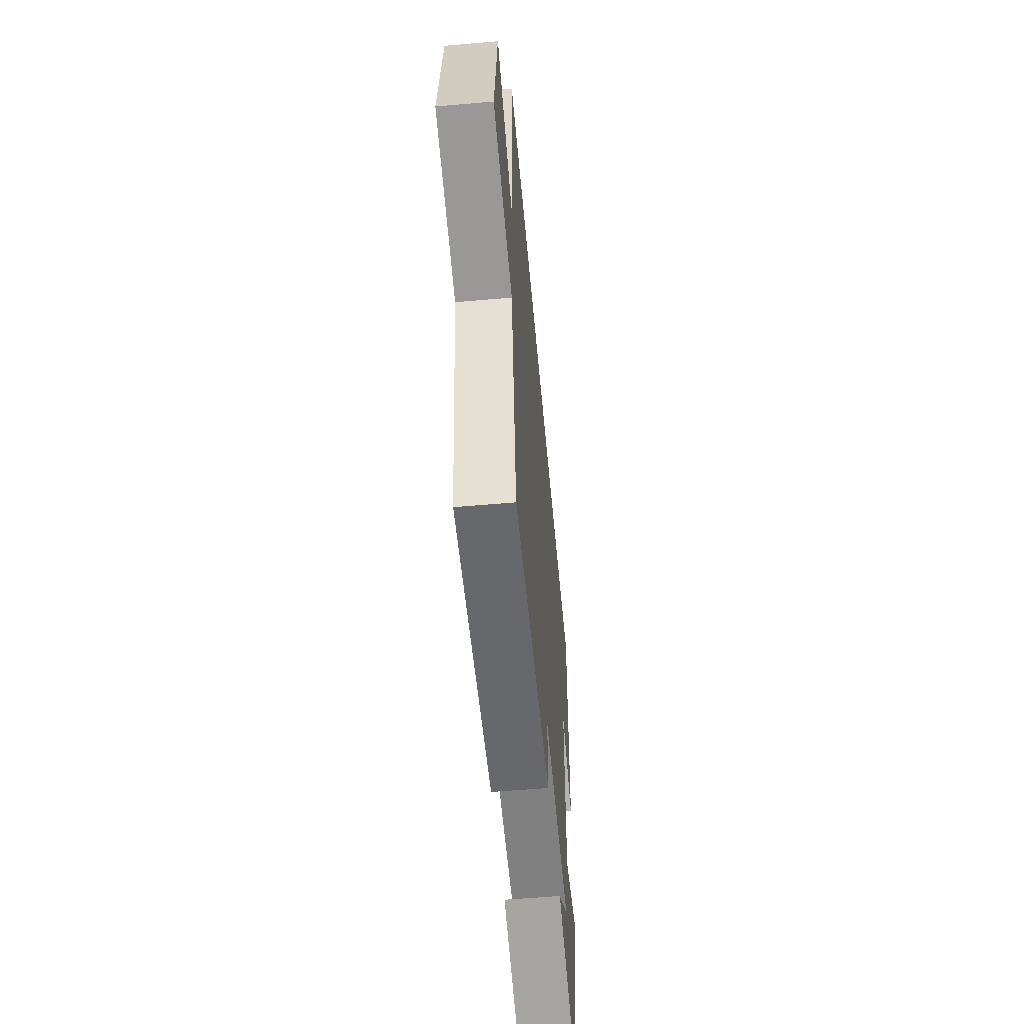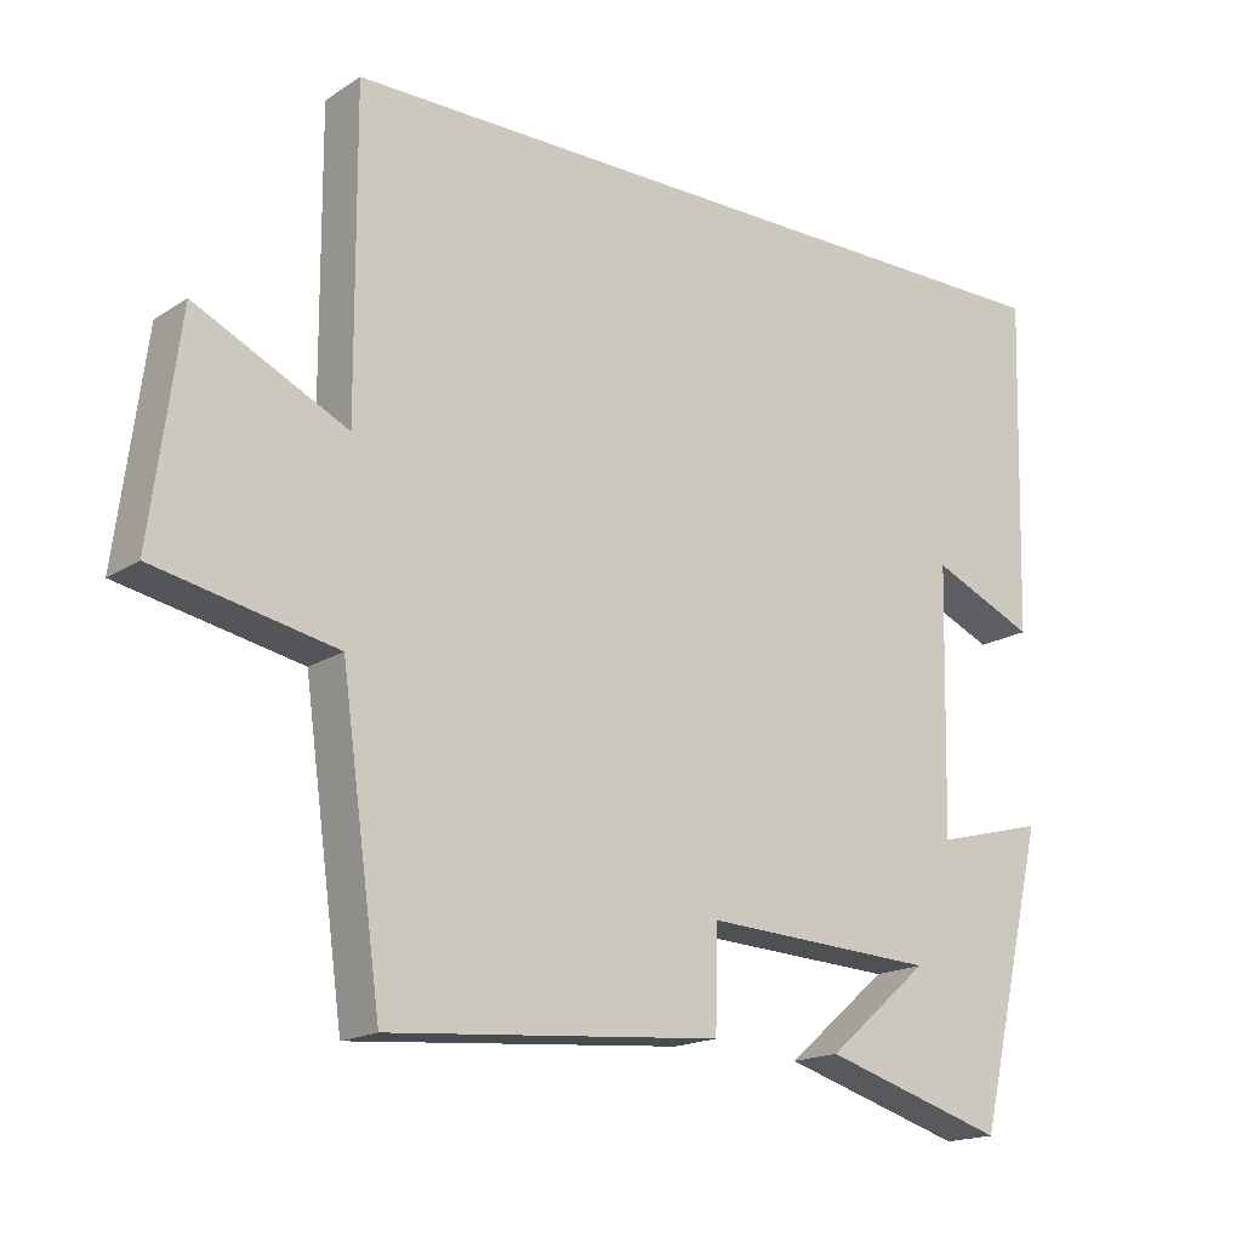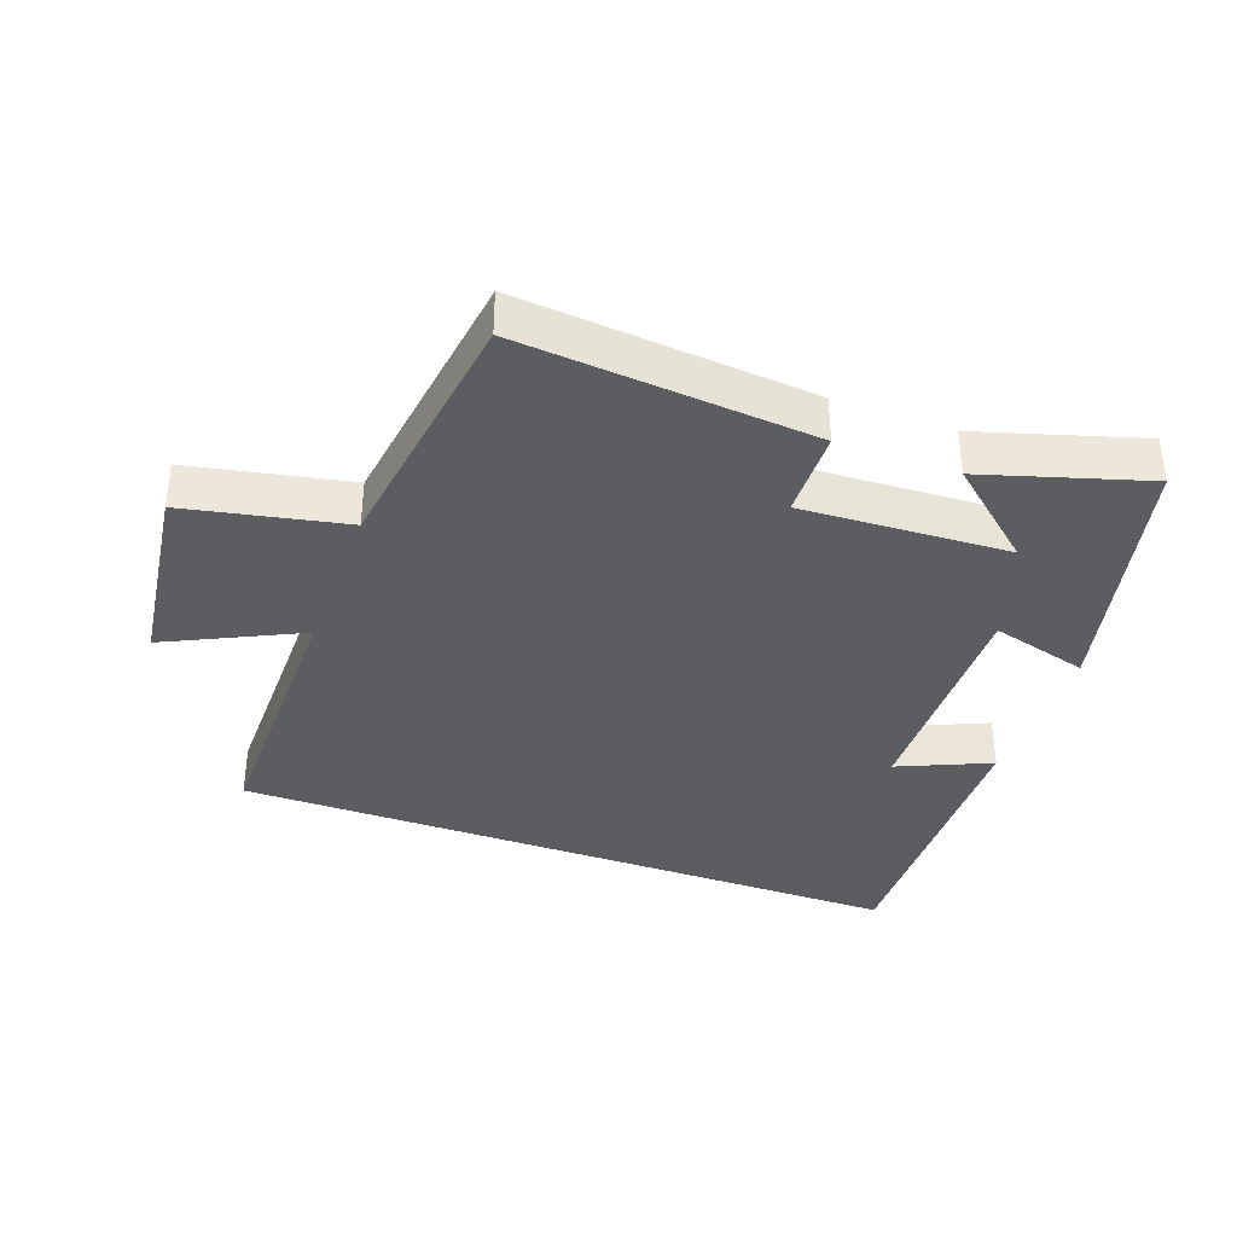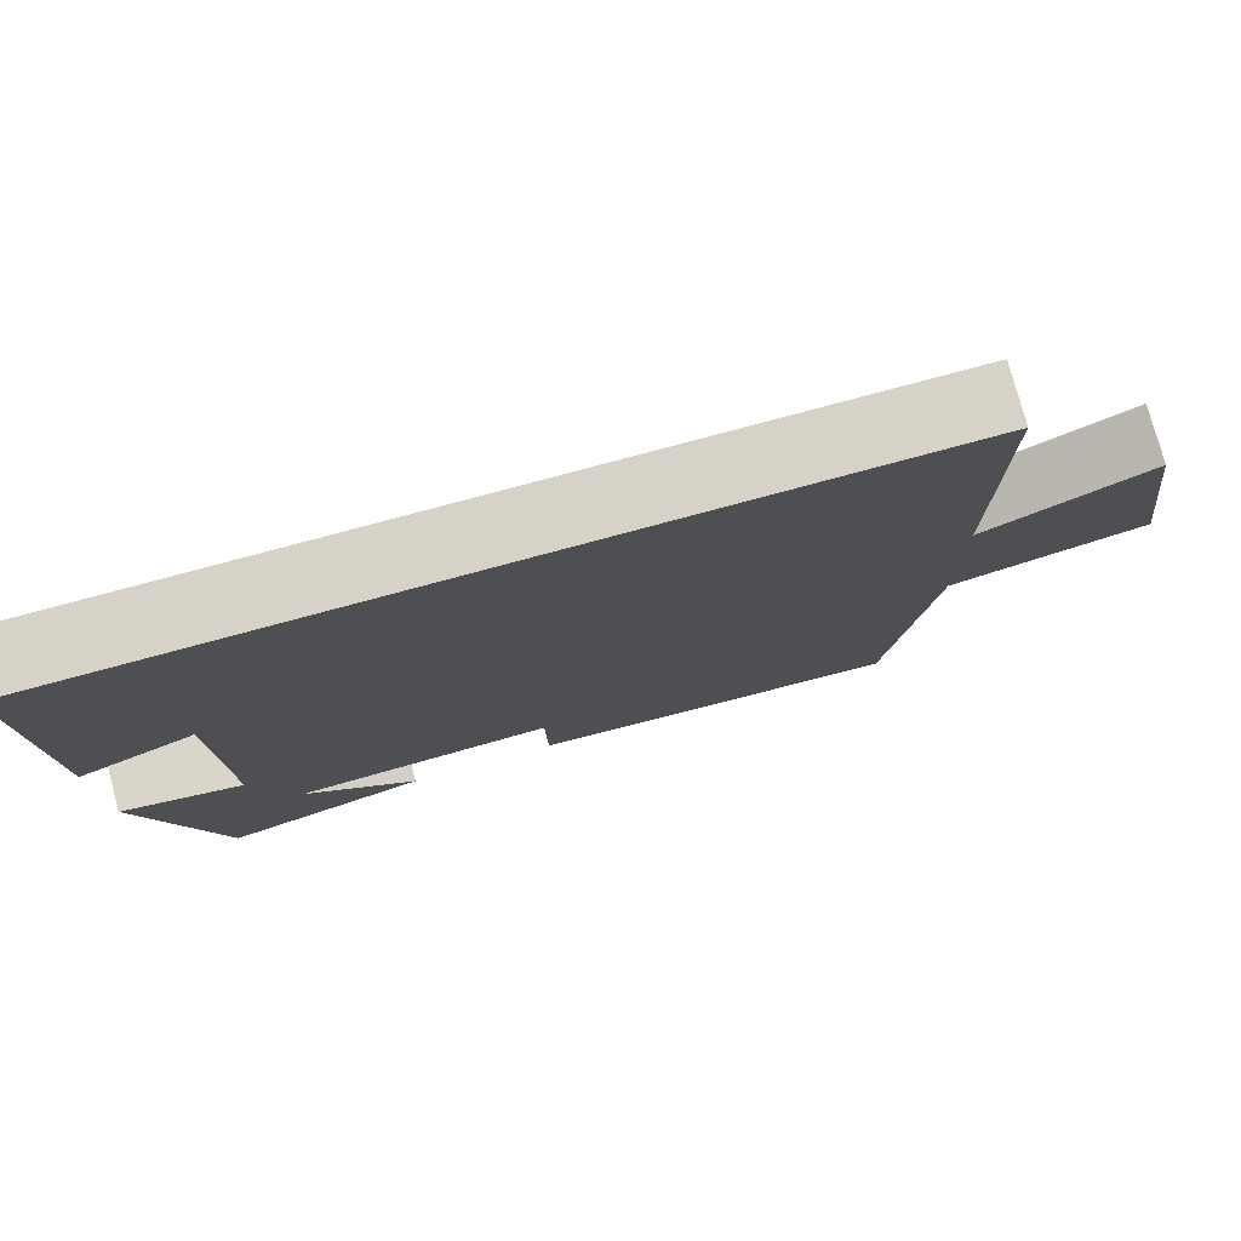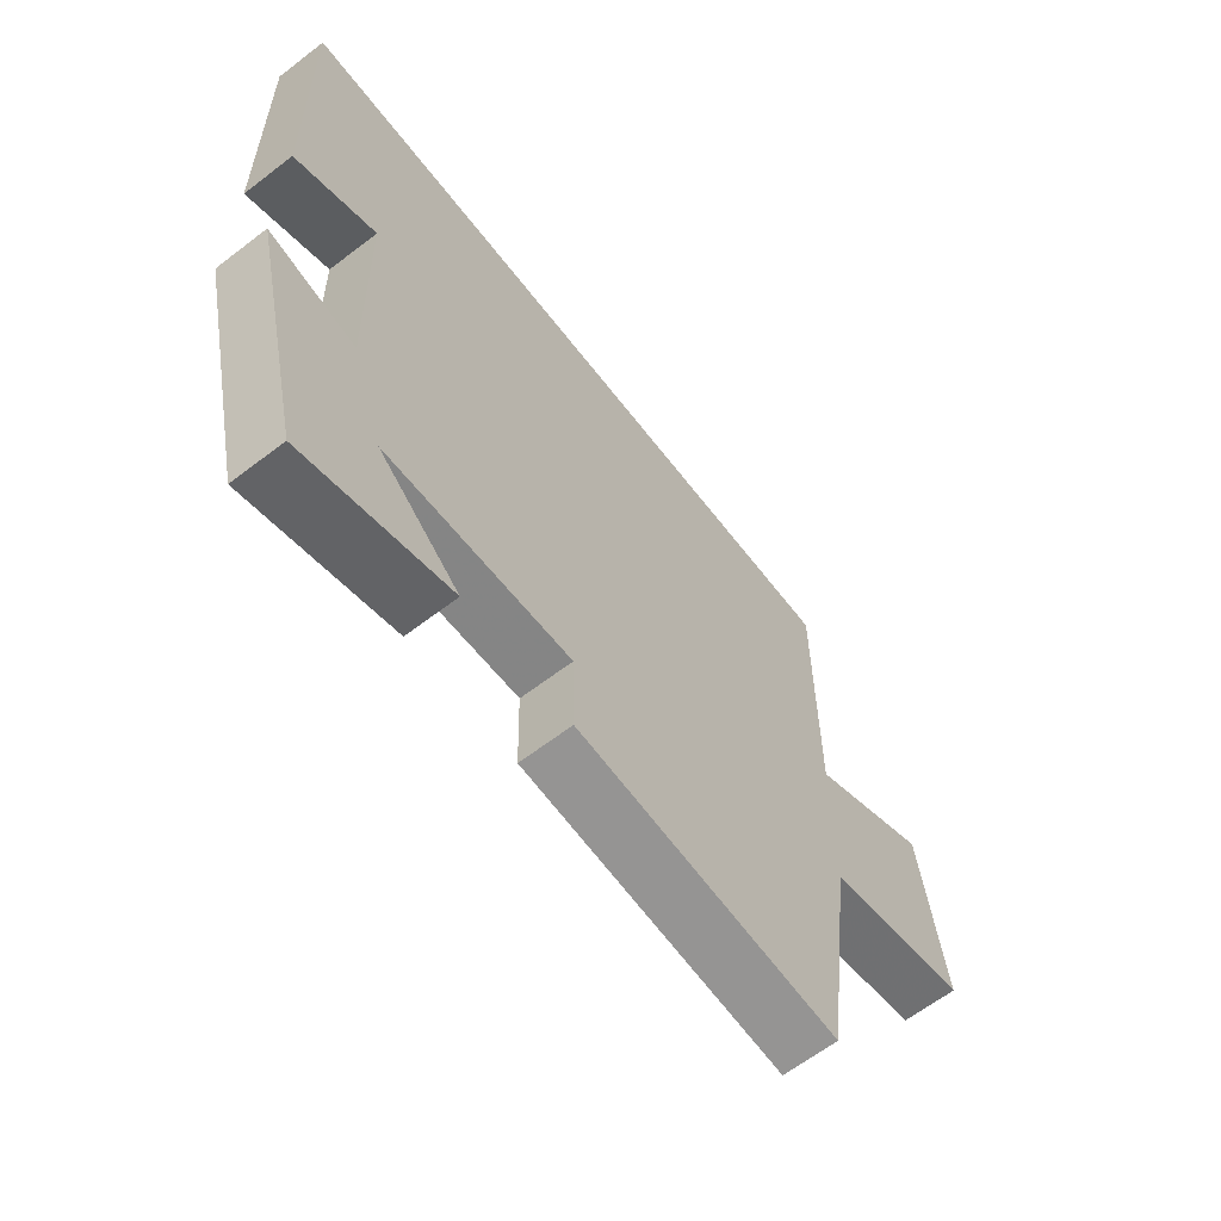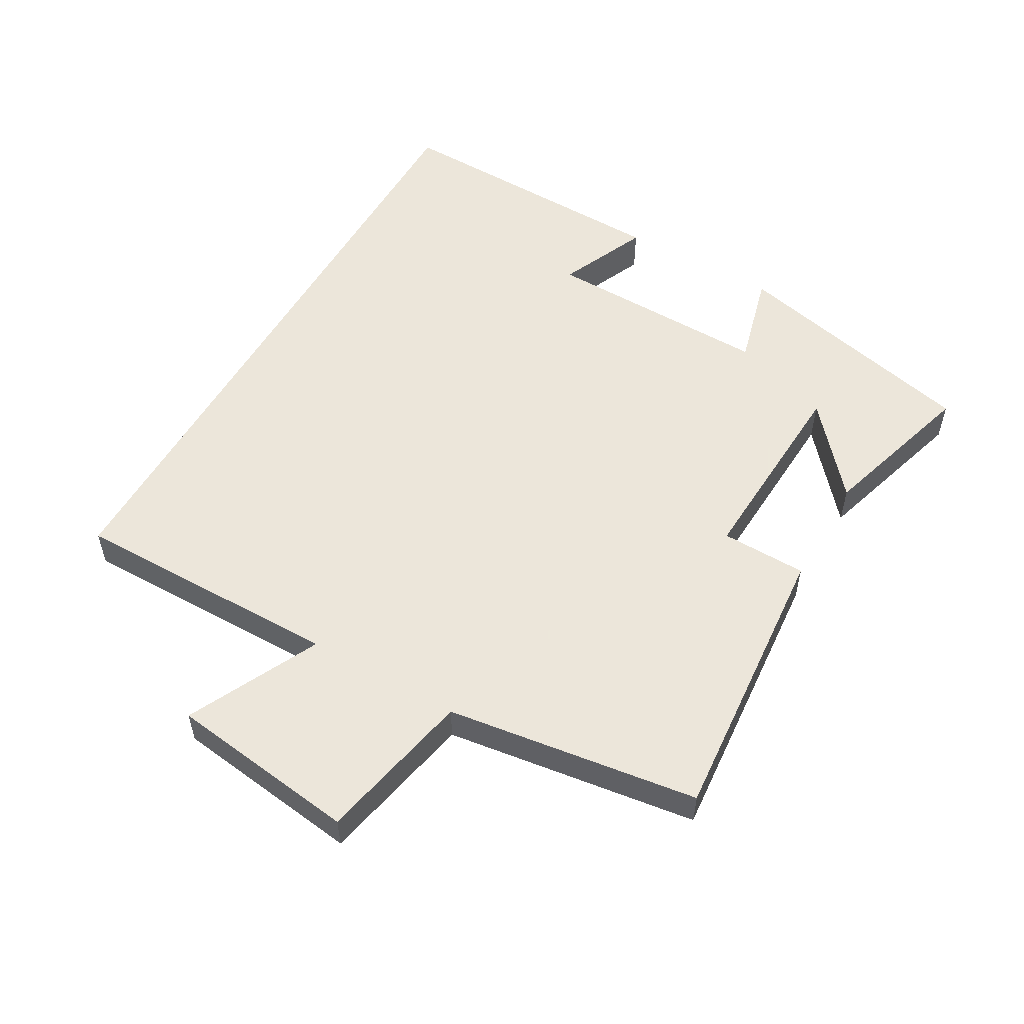
<metadata>
{"format":"obj","ext":"obj","renderer":"f3d","projection":"perspective","resolution":1024,"background":"white","views":[{"elev":-57.1,"azim":95.2,"up":"+Z"},{"elev":-17.2,"azim":141.7,"up":"+Z"},{"elev":-37.1,"azim":160.0,"up":"+Y"},{"elev":77.5,"azim":-15.1,"up":"+Z"},{"elev":-63.8,"azim":-52.3,"up":"+Z"},{"elev":54.2,"azim":119.7,"up":"+Y"}]}
</metadata>
<code>
v -0.409 0.07 -0.573
v -0.5 0.07 -0.19
v -0.355 0.07 -0.228
v -0.363 0.07 0.118
v -0.5 0.07 0.058
v -0.512 0.07 0.5
v 0.502 0.07 0.5
v 0.5 0.07 0.088
v 0.7 0.07 0.185
v 0.738 0.07 -0.103
v 0.5 0.07 -0.152
v 0.447 0.07 -0.536
v 0.009 0.07 -0.5
v 0.006 0.07 -0.369
v -0.302 0.07 -0.385
v -0.167 0.07 -0.5
v -0.409 0 -0.573
v -0.5 0 -0.19
v -0.355 0 -0.228
v -0.363 0 0.118
v -0.5 0 0.058
v -0.512 0 0.5
v 0.502 0 0.5
v 0.5 0 0.088
v 0.7 0 0.185
v 0.738 0 -0.103
v 0.5 0 -0.152
v 0.447 0 -0.536
v 0.009 0 -0.5
v 0.006 0 -0.369
v -0.302 0 -0.385
v -0.167 0 -0.5
f 15 16 1
f 11 12 13 14
f 11 14 15
f 8 9 10 11
f 8 11 15
f 7 8 15
f 4 5 6 7
f 3 4 7 15
f 1 2 3 15
f 17 32 31
f 30 29 28 27
f 31 30 27
f 27 26 25 24
f 31 27 24
f 31 24 23
f 23 22 21 20
f 31 23 20 19
f 31 19 18 17
f 1 17 18 2
f 2 18 19 3
f 3 19 20 4
f 4 20 21 5
f 5 21 22 6
f 6 22 23 7
f 7 23 24 8
f 8 24 25 9
f 9 25 26 10
f 10 26 27 11
f 11 27 28 12
f 12 28 29 13
f 13 29 30 14
f 14 30 31 15
f 15 31 32 16
f 16 32 17 1

</code>
